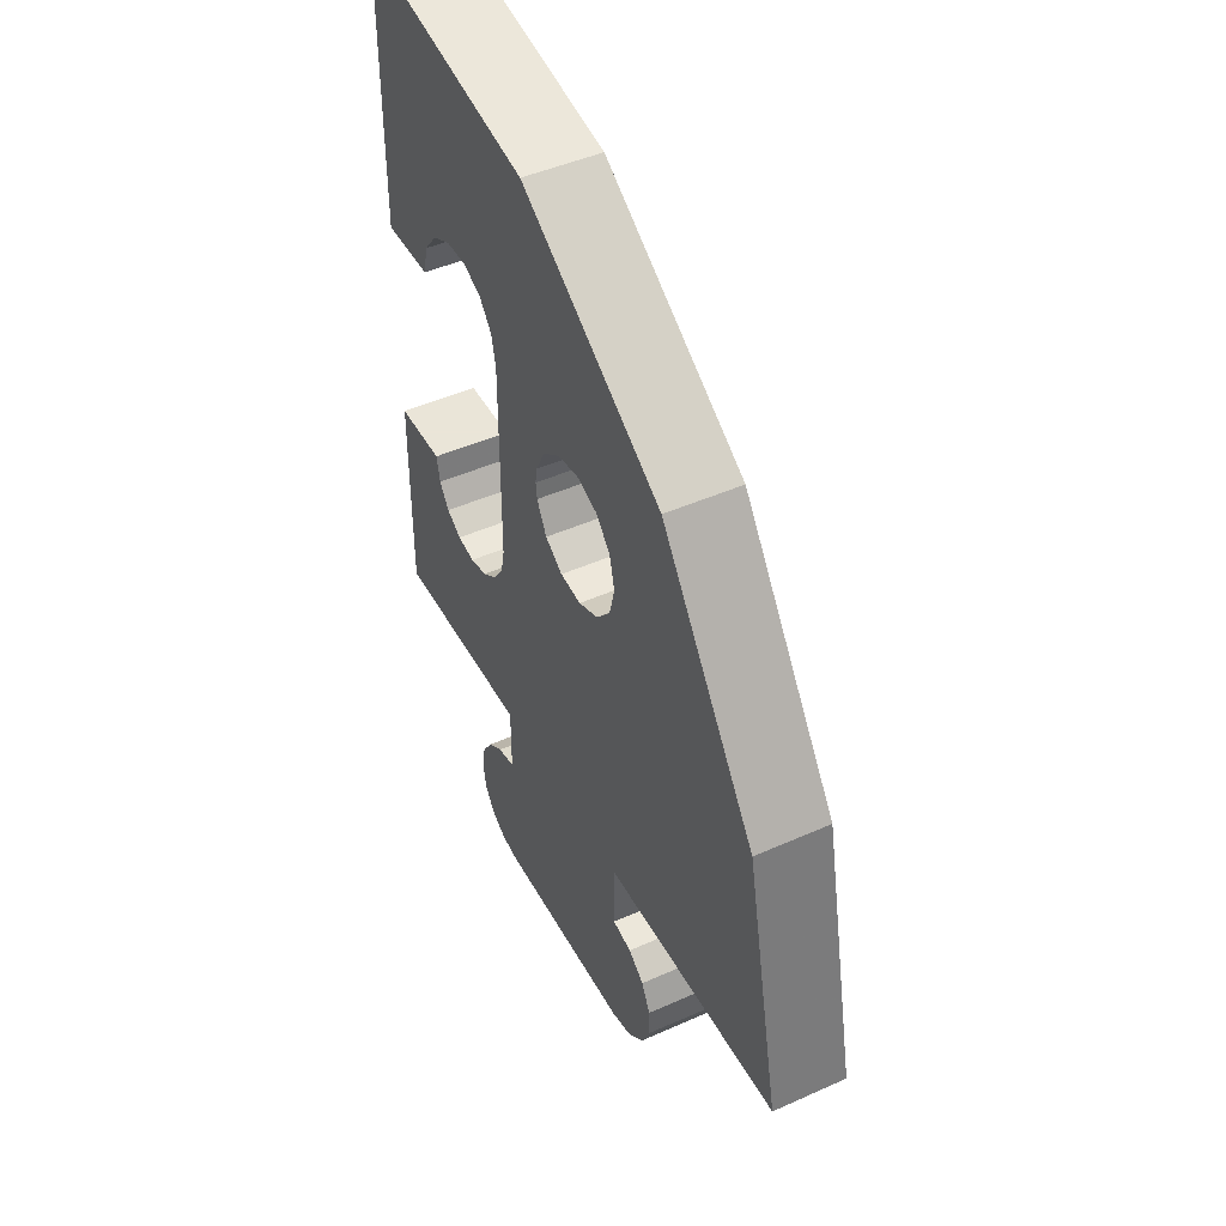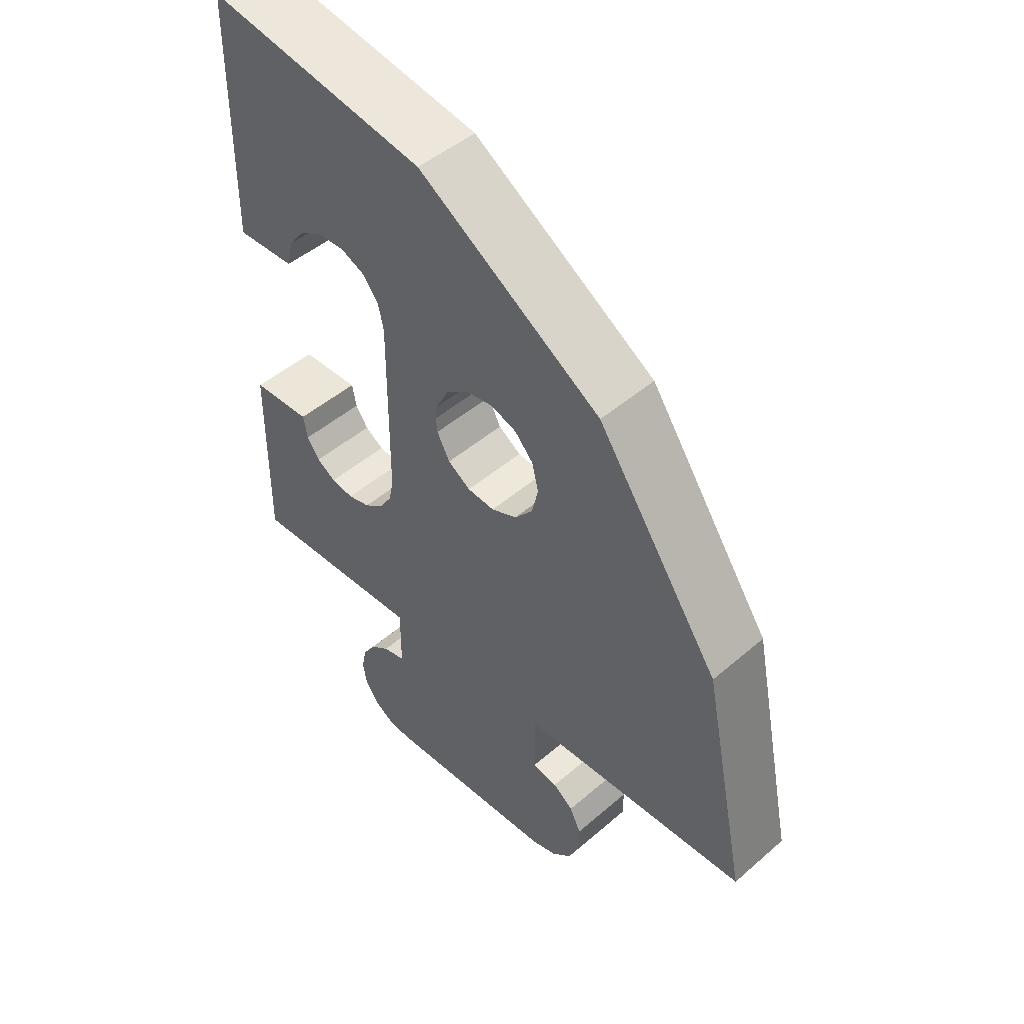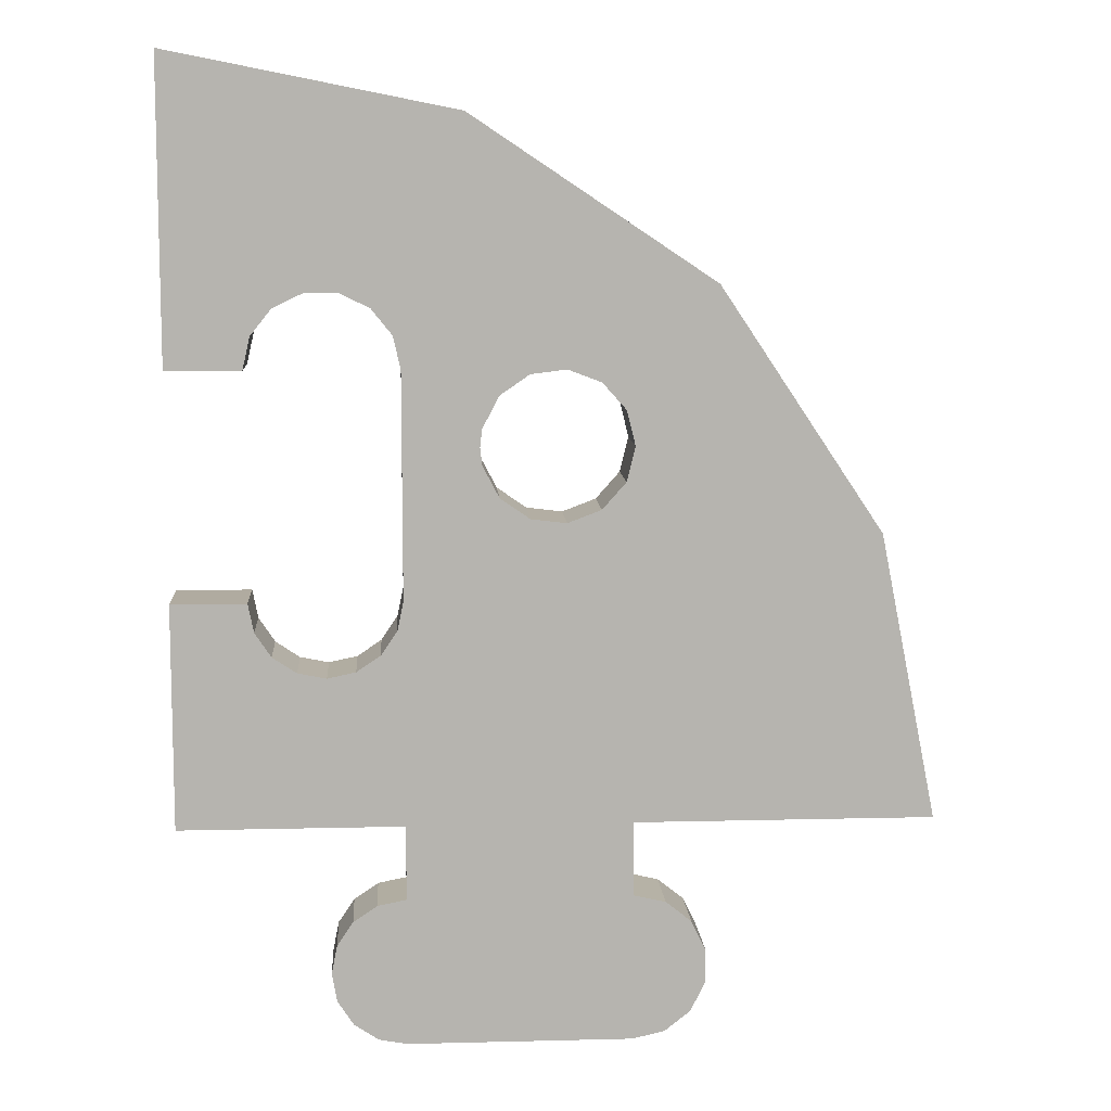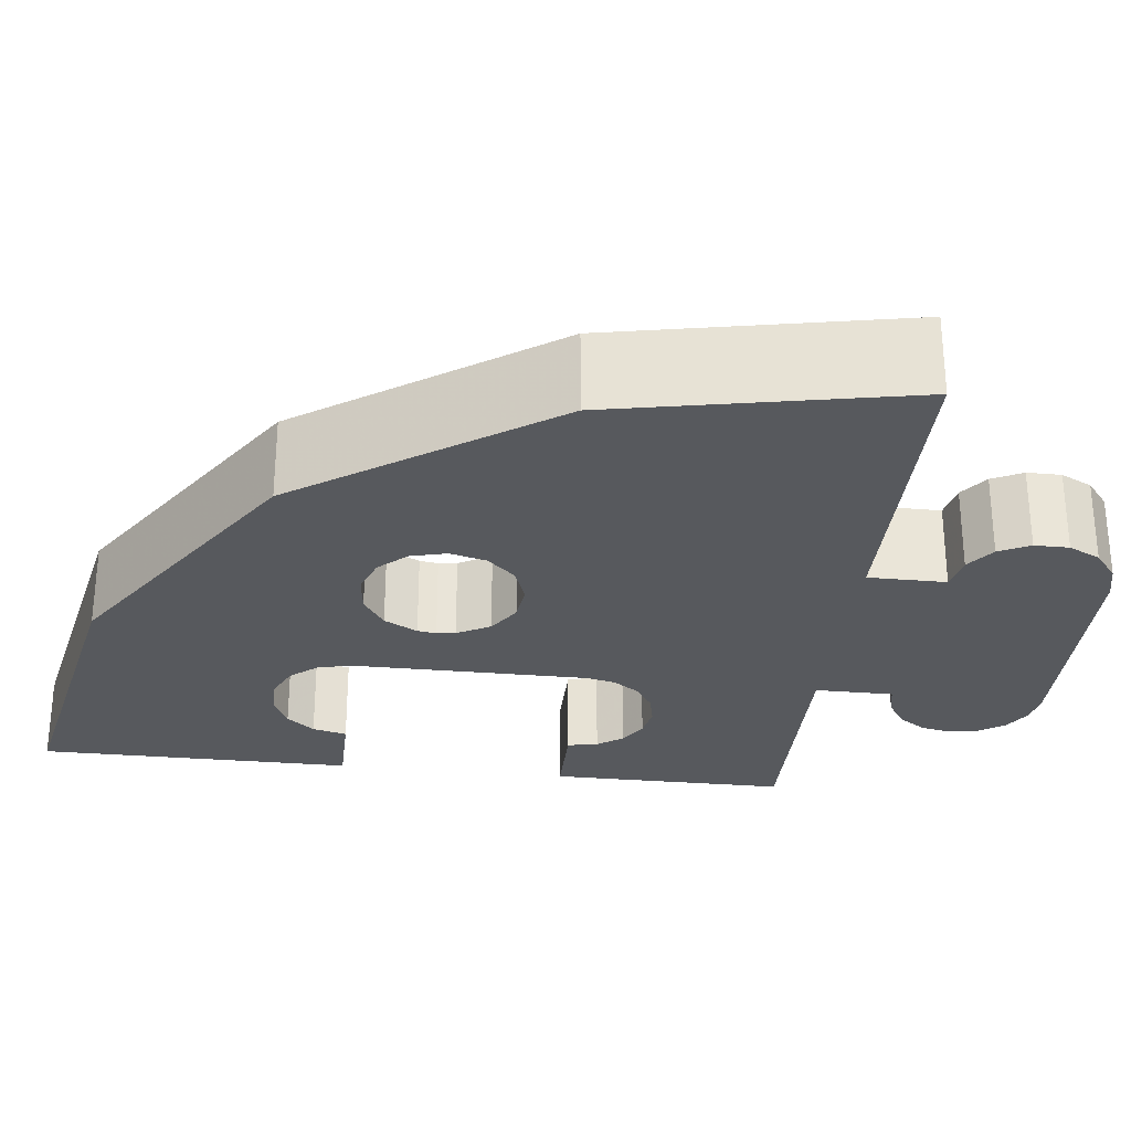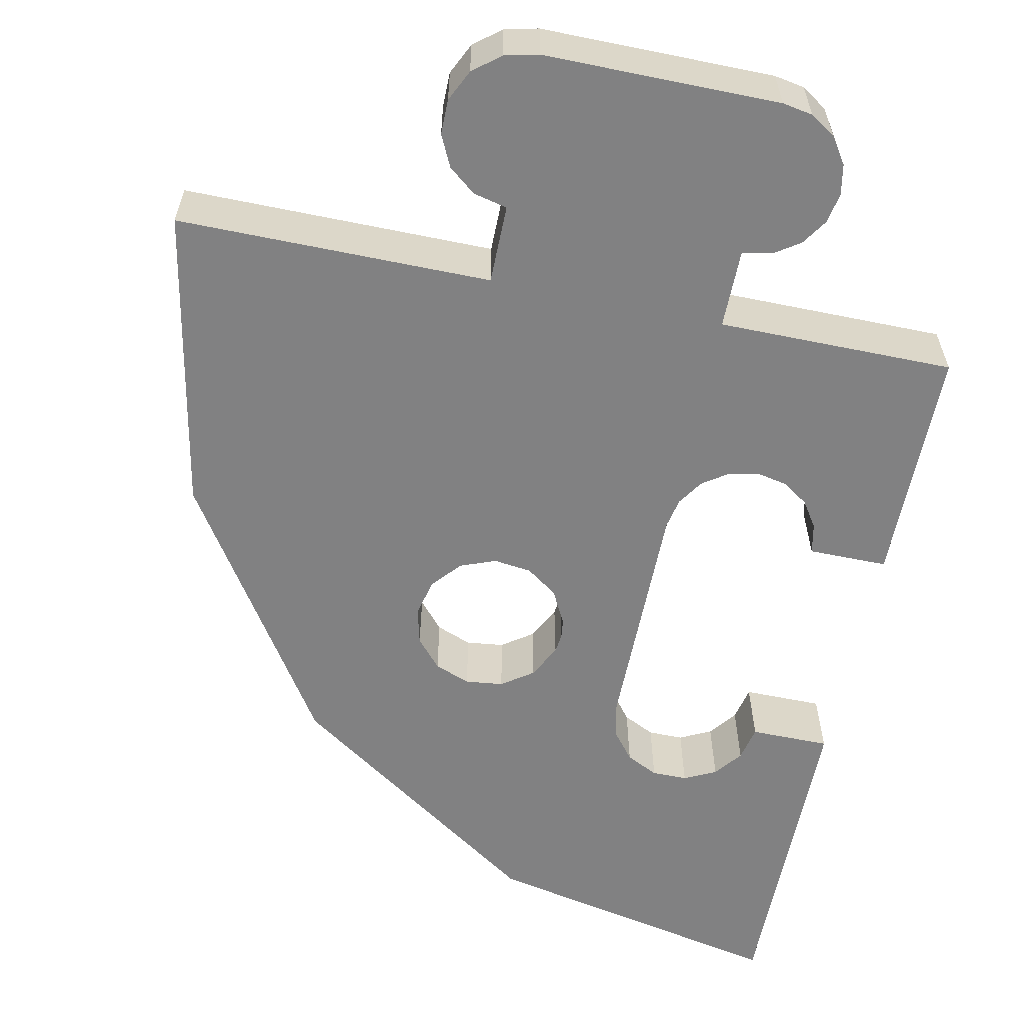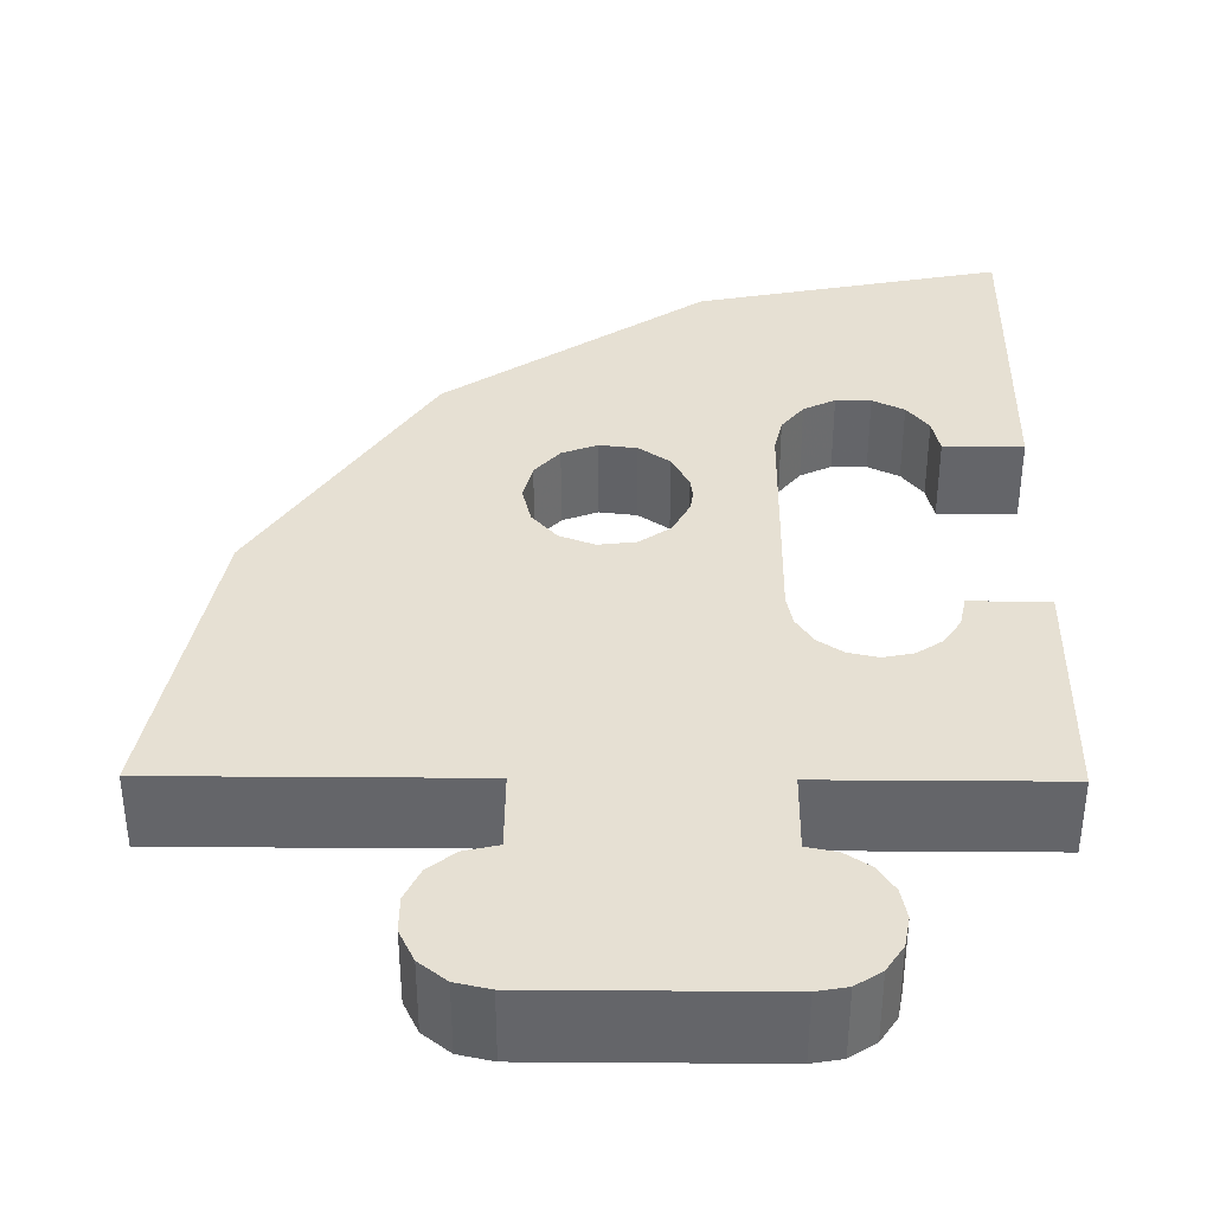
<metadata>
{"format":"obj","ext":"obj","renderer":"f3d","projection":"perspective","resolution":1024,"background":"white","views":[{"elev":45.5,"azim":-117.3,"up":"+Y"},{"elev":46.1,"azim":-134.8,"up":"+Y"},{"elev":9.8,"azim":176.3,"up":"+Y"},{"elev":-29.6,"azim":-96.6,"up":"+Z"},{"elev":-60.5,"azim":-11.7,"up":"+Z"},{"elev":38.3,"azim":0.5,"up":"+Z"}]}
</metadata>
<code>
v -5.885 4.535 0
v -6 5 0
v -6 5 1
v -5.568 4.177 0
v -5.885 4.535 1
v -5.121 4.007 0
v -5.568 4.177 1
v -4.645 4.065 0
v -5.121 4.007 1
v -4.251 4.337 0
v -4.645 4.065 1
v -4.029 4.761 0
v -4.251 4.337 1
v -4.029 5.239 0
v -4 5 0
v -4 5 1
v -4.029 4.761 1
v -4.251 5.663 0
v -4.029 5.239 1
v -4.645 5.935 0
v -4.251 5.663 1
v -5.121 5.993 0
v -4.645 5.935 1
v -5.568 5.823 0
v -5.121 5.993 1
v -5.885 5.465 0
v -5.568 5.823 1
v -5.885 5.465 1
v -6.975 -2.223 1
v -6 -1 1
v -6.434 -1.099 1
v -6.782 -2.623 1
v -6.782 -1.377 1
v -3 -3 1
v -2.076 -1.617 1
v -2.293 -1.293 1
v 0 6 1
v 0 10 1
v -1.099 6.434 1
v -1.777 6.975 1
v -1.377 6.782 1
v -7.071 7.071 1
v 0 3.469e-15 1
v -1.617 2.076 1
v -2 2 1
v -6.975 -1.777 1
v -2 -2 1
v -2.613 -2.931 1
v -2.901 6.434 1
v -9.239 3.827 1
v -3 6 1
v -3 0 1
v -2.38 2.08 1
v -2.703 2.297 1
v -1.293 2.293 1
v 0 3 1
v -1.076 2.617 1
v -6.434 -2.901 1
v -2.617 -1.076 1
v -2.285 -2.715 1
v -2.223 6.975 1
v -2.623 6.782 1
v -10 0 1
v -6 1.388e-15 1
v -3 3 1
v -2.92 2.62 1
v -6 -3 1
v -3 -1 1
v -2.069 -2.387 1
v -3.827 9.239 1
v -1 3 1
v -1 6 1
v -3 6 0
v -3 3 0
v -2.901 6.434 0
v -3 0 0
v -2.92 2.62 0
v 0 10 0
v -2.623 6.782 0
v 0 3.469e-15 0
v -1.293 2.293 0
v -1.076 2.617 0
v -2 2 0
v 0 3 0
v -1.617 2.076 0
v -2.703 2.297 0
v -3 -3 0
v -2.617 -1.076 0
v -2.293 -1.293 0
v -6.975 -2.223 0
v -6.782 -1.377 0
v -6.434 -1.099 0
v -6 -1 0
v -6.434 -2.901 0
v -6.782 -2.623 0
v -2.223 6.975 0
v -1.099 6.434 0
v -1.377 6.782 0
v 0 6 0
v -1 6 0
v -2.38 2.08 0
v -2 -2 0
v -2.069 -2.387 0
v -3 -1 0
v -6.975 -1.777 0
v -6 -3 0
v -1.777 6.975 0
v -2.285 -2.715 0
v -2.076 -1.617 0
v -6 1.388e-15 0
v -3.827 9.239 0
v -7.071 7.071 0
v -1 3 0
v -10 0 0
v -9.239 3.827 0
v -2.613 -2.931 0
g grp1
f 1 2 3
f 4 1 5
f 6 4 7
f 8 6 9
f 10 8 11
f 12 10 13
f 14 15 16
f 17 16 15
f 15 12 17
f 18 14 19
f 20 18 21
f 22 20 23
f 24 22 25
f 26 24 27
f 2 26 28
f 28 3 2
f 27 28 26
f 25 27 24
f 23 25 22
f 21 23 20
f 19 21 18
f 16 19 14
f 13 17 12
f 11 13 10
f 9 11 8
f 7 9 6
f 5 7 4
f 3 5 1
f 29 30 31
f 30 29 32
f 31 33 29
f 34 35 36
f 37 38 39
f 38 40 41
f 42 27 25
f 43 44 45
f 33 46 29
f 34 47 35
f 47 34 48
f 41 39 38
f 21 19 49
f 42 28 27
f 50 3 28
f 51 16 17
f 52 53 54
f 43 55 44
f 43 56 57
f 32 58 30
f 36 59 34
f 48 60 47
f 38 61 40
f 49 62 21
f 28 42 50
f 63 7 5
f 64 9 7
f 64 65 11
f 17 65 51
f 64 54 66
f 52 45 53
f 57 55 43
f 67 68 30
f 30 68 52
f 60 69 47
f 38 62 61
f 62 38 21
f 21 38 70
f 50 5 3
f 7 63 64
f 65 13 11
f 51 49 16
f 54 64 52
f 56 71 57
f 52 64 30
f 68 67 34
f 19 16 49
f 70 25 23
f 5 50 63
f 17 13 65
f 45 52 43
f 59 68 34
f 70 23 21
f 11 9 64
f 58 67 30
f 25 70 42
f 39 72 37
f 66 65 64
f 73 74 12
f 12 15 73
f 18 75 73
f 74 10 12
f 76 8 77
f 8 10 74
f 15 14 73
f 18 78 79
f 80 81 82
f 80 76 83
f 74 77 8
f 79 75 18
f 82 84 80
f 83 85 80
f 77 86 76
f 87 88 89
f 90 91 92
f 93 94 95
f 78 96 79
f 78 97 98
f 99 100 97
f 85 81 80
f 86 101 76
f 87 102 103
f 87 104 88
f 90 105 91
f 93 106 94
f 78 107 96
f 97 78 99
f 101 83 76
f 103 108 87
f 89 109 87
f 93 110 76
f 95 90 93
f 18 20 111
f 98 107 78
f 76 6 8
f 109 102 87
f 76 104 93
f 92 93 90
f 112 111 22
f 111 78 18
f 82 113 84
f 110 114 115
f 108 116 87
f 93 104 106
f 115 112 26
f 22 24 112
f 73 14 18
f 76 1 4
f 115 2 1
f 110 1 76
f 24 26 112
f 4 6 76
f 87 106 104
f 20 22 111
f 26 2 115
f 115 1 110
f 97 100 72
f 98 97 39
f 107 98 41
f 96 107 40
f 79 96 61
f 75 79 62
f 73 75 49
f 49 51 73
f 62 49 75
f 61 62 79
f 40 61 96
f 41 40 107
f 39 41 98
f 72 39 97
f 72 100 99
f 99 37 72
f 99 78 38
f 38 37 99
f 114 63 50
f 115 50 42
f 112 42 70
f 111 70 38
f 38 78 111
f 70 111 112
f 42 112 115
f 50 115 114
f 63 114 110
f 110 64 63
f 64 110 93
f 93 30 64
f 106 67 58
f 94 58 32
f 95 32 29
f 90 29 46
f 105 46 33
f 91 33 31
f 92 31 30
f 30 93 92
f 31 92 91
f 33 91 105
f 46 105 90
f 29 90 95
f 32 95 94
f 58 94 106
f 67 106 87
f 87 34 67
f 102 47 69
f 103 69 60
f 108 60 48
f 116 48 34
f 34 87 116
f 48 116 108
f 60 108 103
f 69 103 102
f 104 68 59
f 88 59 36
f 89 36 35
f 109 35 47
f 47 102 109
f 35 109 89
f 36 89 88
f 59 88 104
f 68 104 76
f 76 52 68
f 52 76 80
f 80 43 52
f 43 80 84
f 84 56 43
f 84 113 71
f 71 56 84
f 85 83 45
f 81 85 44
f 82 81 55
f 113 82 57
f 57 71 113
f 55 57 82
f 44 55 81
f 45 44 85
f 77 74 65
f 86 77 66
f 101 86 54
f 83 101 53
f 53 45 83
f 54 53 101
f 66 54 86
f 65 66 77
f 65 74 73
f 73 51 65

</code>
